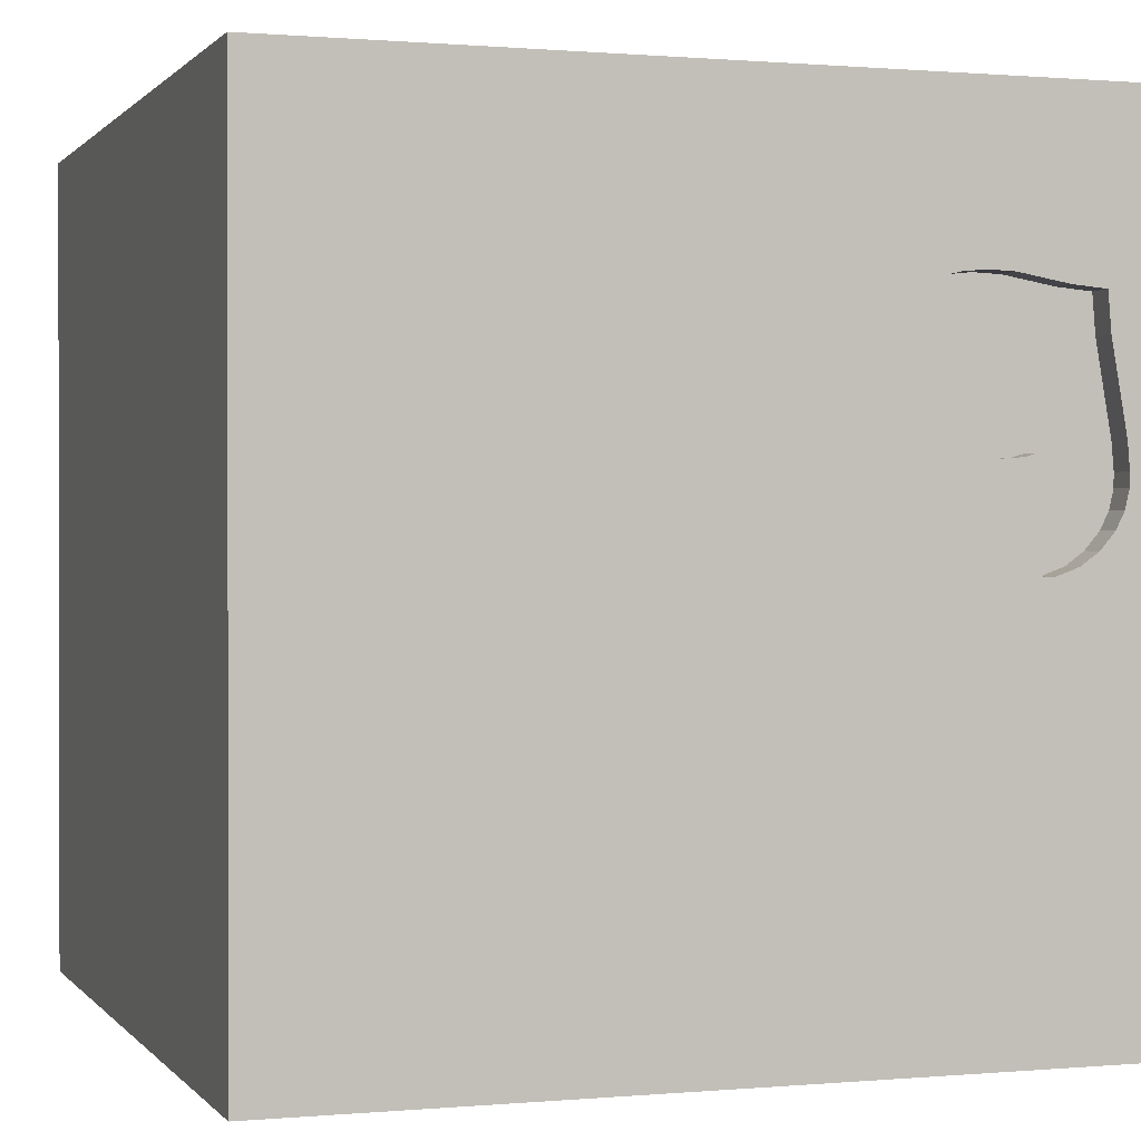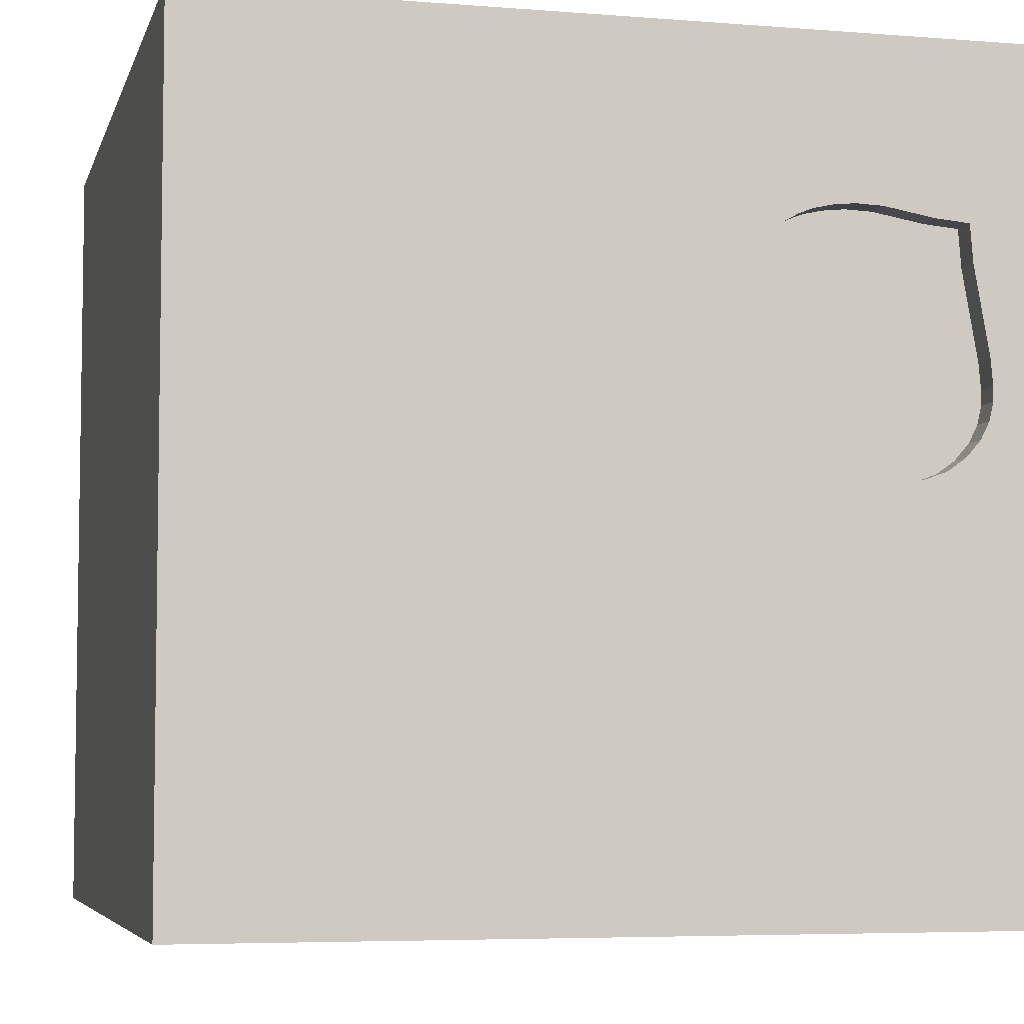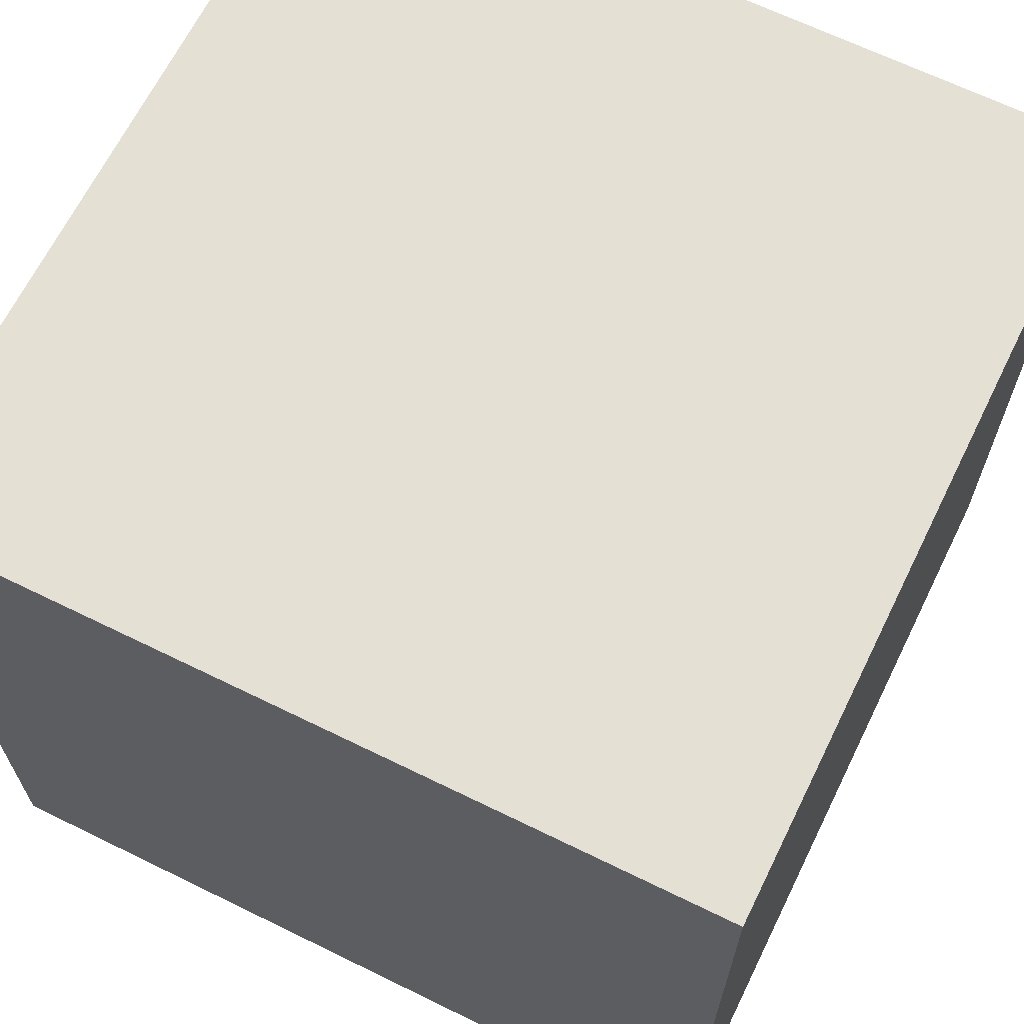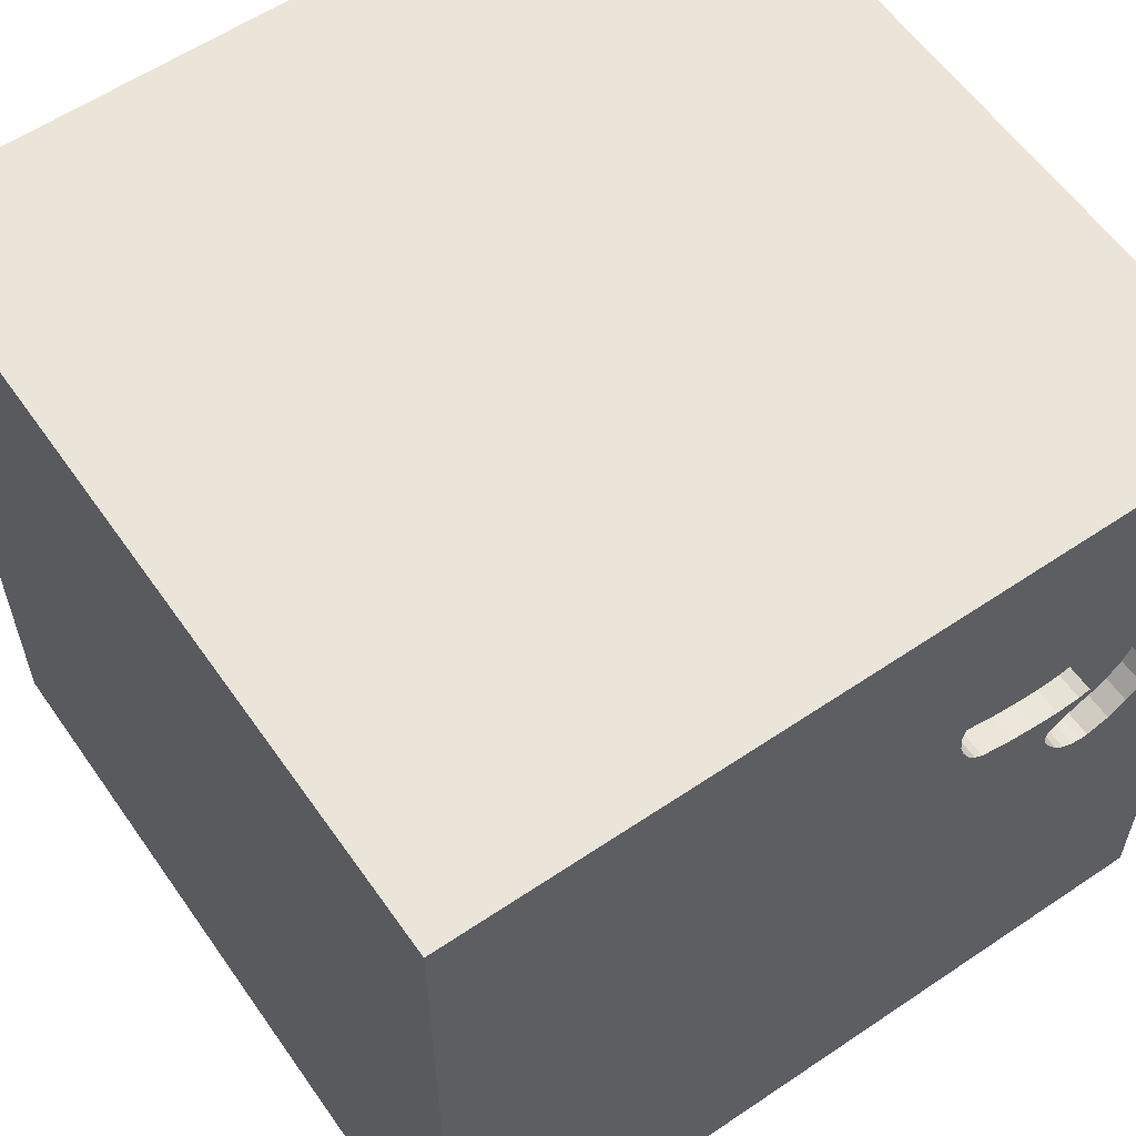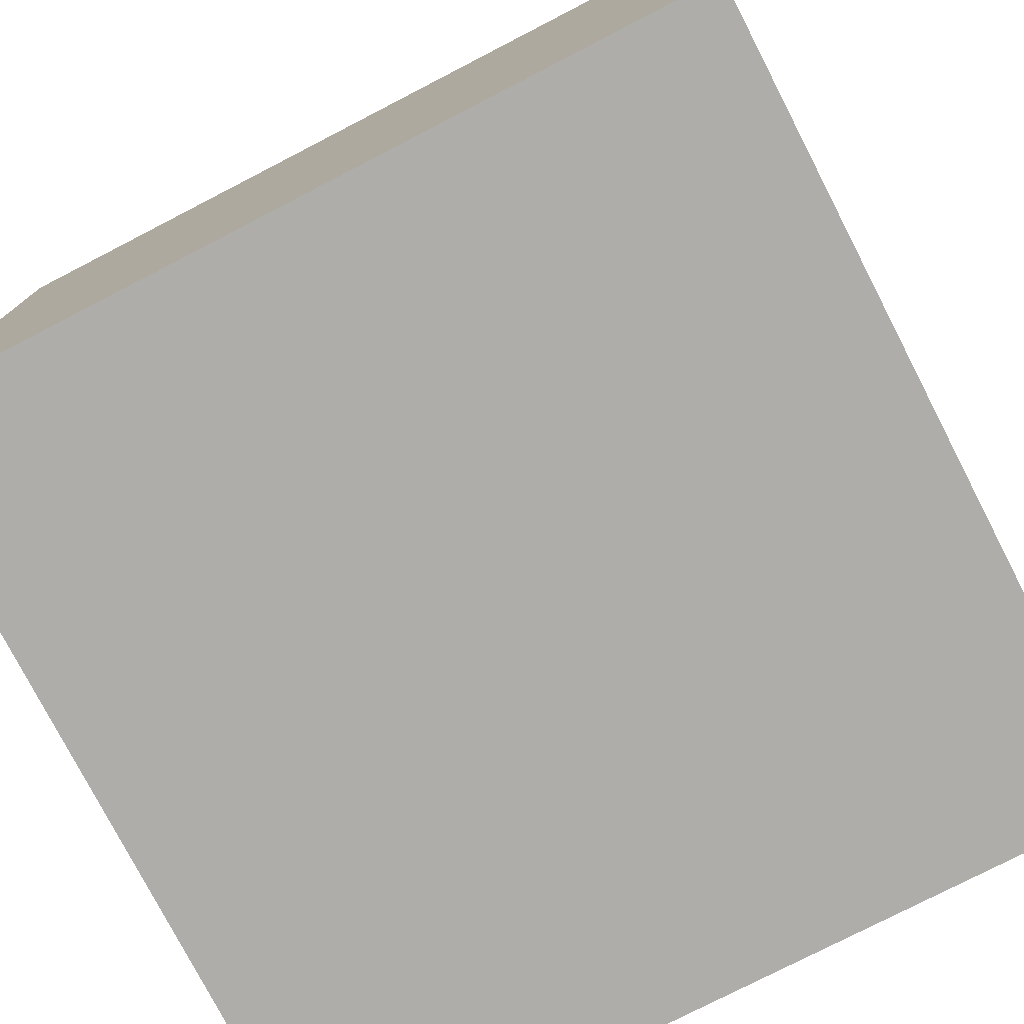
<metadata>
{"format":"obj","ext":"obj","renderer":"f3d","projection":"perspective","resolution":1024,"background":"white","views":[{"elev":0.6,"azim":161.4,"up":"+Z"},{"elev":-5.5,"azim":166.1,"up":"+Z"},{"elev":66.1,"azim":26.2,"up":"+Z"},{"elev":59.0,"azim":145.2,"up":"+Z"},{"elev":-77.3,"azim":117.3,"up":"+Y"}]}
</metadata>
<code>
o heart_151
v -0.5215 1.4 0.8127
v -1.296 1.5 0.2623
v -1.296 1.4 0.2623
v -0.98 1.5 0.3657
v -1.289 1.5 0.4088
v -1.289 1.4 0.4088
v -0.4291 1.5 0.6669
v -0.4291 1.4 0.6669
v -1.233 1.5 0.7294
v -1.128 1.5 0.02239
v -1.042 0.4427 -1.5
v -1.048 1.094 -1.5
v -1.042 -0.3906 -1.5
v -0.8854 -1.5 0.3125
v -0.7812 -1.5 -0.1823
v -0.4818 -1.5 1.328
v -0.9896 -1.5 -1.5
v -1.042 -1.5 -1.211
v -0.651 -1.5 0.8984
v -0.9353 1.5 0.02111
v -0.9487 1.5 0.3099
v -1.068 1.5 -0.2604
v -0.625 1.5 1.198
v -0.5339 1.5 -0.625
v -0.911 1.5 0.912
v -0.9896 1.5 -1.5
v -0.8333 1.5 1.5
v -1.042 -1.198 -1.5
v -0.828 1.5 0.1973
v -0.828 1.4 0.1973
v -0.8527 1.5 0.3475
v -0.7292 1.5 0.9069
v -0.7292 1.4 0.9069
v -0.8113 1.5 0.9157
v -0.4445 1.5 0.5133
v -0.4445 1.4 0.5133
v -1.298 1.5 0.3129
v -0.8516 1.5 0.1224
v -0.9849 1.5 0.3614
v -0.4711 1.5 0.4616
v -0.8994 1.5 0.05228
v -0.8994 1.4 0.05228
v 0.3906 -1.003 1.5
v 0.4167 0.4167 -1.5
v 0.2083 0.1823 1.5
v 0.651 1.211 1.5
v 0.5469 -0.4102 -1.5
v 0.625 -1.5 -0.8594
v 0.651 -1.5 0.4557
v 0.4687 -1.5 -0
v 0.2214 -1.5 0.9896
v 0.2083 -1.5 -1.5
v 0.2083 -1.5 -1.25
v 0.4687 -1.5 -0.4167
v 0.1562 -1.5 1.5
v 0.2214 0.7031 1.5
v 0.3906 1.107 -1.5
v 0.3516 1.5 -0.625
v 0.2344 1.5 0.2018
v 0.3906 1.5 1.172
v 0.1562 1.5 -1.5
v 0.3906 1.5 -1.289
v 0.4167 1.5 1.5
v -0.1172 -1.243 -1.5
v 0.4427 -0.4167 1.5
v -0.8681 1.5 0.0982
v -0.2083 -0.5339 -1.5
v -0.2148 0.3906 -1.5
v -0.2474 1.276 -1.5
v -0.2083 1.25 1.5
v -0.1562 -0.4427 1.5
v -0.2865 -1.5 -1.029
v -0.1562 -1.5 0.02604
v -0.1823 -1.5 0.5599
v -0.1562 1.5 1.5
v -1.009 1.5 -0.008905
v -1.009 1.4 -0.008905
v -1.249 1.5 0.1319
v -0.8113 1.4 0.9157
v -0.5384 1.5 0.3975
v -0.98 1.4 0.3657
v 1.068 -1.048 -1.5
v 1.25 -0.8854 1.5
v 1.133 0.07812 -1.5
v 1.25 0.3906 1.5
v 1.074 1.055 -1.5
v 1.211 -1.5 -0.651
v 1.172 -1.5 0.1953
v 1.211 -1.5 1.042
v 1.5 -1.5 -1.5
v 1.042 -1.5 -1.302
v 1.237 1.5 0.4883
v 1.5 1.5 1.5
v 1.094 1.5 -1.12
v 1.5 -1.5 1.5
v 1.029 -0.2865 1.5
v -0.9629 1.5 0.3262
v -1.298 1.4 0.3129
v -0.4499 1.5 0.7204
v -1.128 1.4 0.02239
v -0.9071 1.5 0.283
v -1.233 1.4 0.7294
v -0.8527 1.4 0.3475
v -0.6093 1.5 0.8709
v -0.6771 -0.9115 1.5
v -0.4687 0.4167 1.5
v -0.5469 -0.2083 1.5
v -0.3906 -1.5 -0.5208
v -0.4687 -1.5 1.5
v -0.6537 1.5 0.3688
v -0.2865 -1.224 1.5
v -0.5729 0.8594 1.5
v -1.5 -0.9896 -1.5
v -1.5 -0.8333 -1.224
v -1.5 -0.8333 -0.4427
v -1.5 -0.8333 1.5
v -1.5 0.3125 -1.094
v -1.5 0.4167 0.1562
v -1.5 0.3385 1.055
v -1.5 0.5208 -0.6641
v -1.5 0.625 0.625
v -1.5 0.2083 -1.5
v -1.5 0.4687 1.5
v -1.5 -0.1823 -1.068
v -1.5 -0.1562 0.3906
v -1.5 -0.05208 -0
v -1.5 -0.1823 1.146
v -1.5 -0.1562 -0.4427
v -1.5 -0.1562 1.5
v -1.5 1.146 -1.042
v -1.5 1.25 0.2083
v -1.5 1.25 1.042
v -1.5 1.5 -1.5
v -1.5 1.042 -0.4167
v -1.5 1.5 1.5
v -1.5 -0.625 0.1562
v -1.5 -1.5 0.1562
v -1.5 -1.5 0.8333
v -1.5 -1.5 1.5
v -1.5 -1.5 -1.5
v -1.5 -1.5 -0.4167
v -1.5 1.5 0.1562
v -1.5 1.5 0.8333
v -1.5 1.5 -0.4167
v -1.5 -1.276 -0.7812
v -1.5 -1.276 -0.05208
v -1.5 -1.178 0.638
v -1.5 -0.5599 0.9375
v -1.5 -0.4167 -1.5
v -1.5 0.8333 0.1562
v -1.5 0.8333 1.198
v -0.5215 1.5 0.8127
v -0.4223 1.5 0.6327
v 0.6771 -1.5 1.198
v 0.8333 -1.5 1.5
v 0.625 1.5 0.625
v 0.8333 1.5 -1.5
v -0.7681 1.5 0.3523
v -1.097 1.5 0.8791
v -1.097 1.4 0.8791
v -1.281 1.5 0.1954
v -0.6961 1.5 0.8993
v -0.9353 1.4 0.02111
v -0.7681 1.4 0.3523
v -0.8368 1.5 0.1581
v -0.8368 1.4 0.1581
v -0.941 1.5 0.3537
v 1.5 -1.042 -0.625
v 1.5 -1.042 0.625
v 1.5 -0.9896 -1.5
v 1.5 -0.8333 1.5
v 1.5 0.4167 -0.9928
v 1.5 0.3255 0.2279
v 1.5 0.1562 -1.5
v 1.5 0.4687 1.5
v 1.5 -0.3516 -0
v 1.5 -0.05859 1.042
v 1.5 -0.3385 -1.146
v 1.5 -0.1562 1.5
v 1.5 1.12 -1.094
v 1.5 1.042 0.4427
v 1.5 1.217 -0.4557
v 1.5 0.8594 1.029
v 1.5 -0.625 1.25
v 1.5 -1.5 0.1562
v 1.5 -1.5 0.8333
v 1.5 -1.5 -0.4167
v 1.5 0.8333 -1.5
v 1.5 1.5 -1.5
v 1.5 1.5 0.4167
v 1.5 1.5 -0.2083
v 1.5 1.5 0.9896
v 1.5 -1.198 -0
v 1.5 -0.4167 -1.5
v -1.198 -1.146 1.5
v -1.198 0.1823 1.5
v -1.029 1.276 1.5
v -1.198 -0.4427 1.5
v -1.263 -1.5 -0.6771
v -1.276 -1.5 0.2083
v -1.25 -1.5 1.042
v -1.198 0.625 1.5
v -1.133 1.5 -1.042
v -1.354 1.5 0.1562
v -1.222 1.5 0.8679
v -1.044 1.5 -0.007971
v -0.9766 1.5 -0.000485
v -0.9766 1.4 -0.000485
v -0.8324 1.5 0.2221
v -0.8324 1.4 0.2221
v -0.977 1.5 0.3425
v -0.977 1.4 0.3425
v -0.5046 1.5 0.4211
v -0.5046 1.4 0.4211
v -0.4167 -1.5 -1.5
v -0.5729 1.5 0.1562
v -0.4167 1.5 -1.5
v -0.4167 1.5 -1.25
v -0.8637 1.5 0.2549
v -1.293 1.5 0.3608
v -0.4711 1.4 0.4616
v -0.6093 1.4 0.8709
v -0.8637 1.4 0.2549
v 0.8333 -1.042 1.5
v 0.8333 0.625 1.5
v 1.003 1.5 -0.5143
v -0.9809 1.5 0.3519
v -0.4788 1.5 0.7668
v -0.4788 1.4 0.7668
v -0.8516 1.4 0.1224
v -0.4223 1.4 0.6327
v -0.5384 1.4 0.3975
v -0.4499 1.4 0.7204
v -1.222 1.4 0.8679
v -0.4285 1.5 0.5673
v -0.4285 1.4 0.5673
v -0.6614 1.5 0.8914
v -0.9173 1.5 0.0367
v -0.595 1.5 0.3834
v -0.9849 1.4 0.3614
v -0.6537 1.4 0.3688
v -0.941 1.4 0.3537
v -1.044 1.4 -0.007971
v -1.249 1.4 0.1319
v -1.195 1.5 0.06996
v -1.195 1.4 0.06996
v -0.9487 1.4 0.3099
v -0.6614 1.4 0.8914
v -0.911 1.4 0.912
v -0.5578 1.5 0.8413
v -0.5578 1.4 0.8413
v -1.281 1.4 0.1954
f 195 116 139
f 138 201 139
f 201 16 139
f 109 195 139
f 116 148 139
f 139 147 138
f 16 109 139
f 109 111 195
f 195 198 116
f 111 105 195
f 129 148 116
f 148 147 139
f 147 137 138
f 138 200 201
f 201 19 16
f 198 129 116
f 129 127 148
f 147 146 137
f 137 200 138
f 55 111 109
f 105 198 195
f 200 19 201
f 16 55 109
f 200 14 19
f 105 107 198
f 198 196 129
f 123 127 129
f 146 141 137
f 19 51 16
f 16 51 55
f 196 123 129
f 123 119 127
f 141 200 137
f 55 43 111
f 111 71 105
f 148 136 147
f 136 146 147
f 141 199 200
f 14 74 19
f 155 43 55
f 71 107 105
f 107 196 198
f 127 125 148
f 146 145 141
f 74 51 19
f 51 155 55
f 196 202 123
f 119 125 127
f 115 145 146
f 145 140 141
f 200 15 14
f 51 154 155
f 43 71 111
f 123 151 119
f 148 125 136
f 140 199 141
f 199 15 200
f 15 74 14
f 155 224 43
f 135 151 123
f 136 115 146
f 202 135 123
f 119 121 125
f 125 126 136
f 107 106 196
f 202 197 135
f 15 73 74
f 154 89 155
f 106 202 196
f 135 132 151
f 155 95 224
f 43 65 71
f 151 121 119
f 126 115 136
f 140 18 199
f 199 108 15
f 74 49 51
f 51 49 154
f 121 118 125
f 126 128 115
f 73 49 74
f 89 95 155
f 95 83 224
f 71 45 107
f 106 112 202
f 118 126 125
f 114 140 145
f 15 108 73
f 224 65 43
f 45 106 107
f 112 197 202
f 115 114 145
f 18 108 199
f 65 45 71
f 132 121 151
f 73 50 49
f 135 143 132
f 121 150 118
f 128 124 115
f 114 113 140
f 49 89 154
f 95 171 83
f 224 96 65
f 45 56 106
f 197 27 135
f 205 143 135
f 118 128 126
f 124 114 115
f 28 140 113
f 140 17 18
f 18 72 108
f 89 186 95
f 83 96 224
f 96 45 65
f 56 112 106
f 205 135 27
f 132 131 121
f 118 120 128
f 28 17 140
f 108 50 73
f 23 205 27
f 23 159 205
f 131 150 121
f 108 54 50
f 49 88 89
f 169 95 186
f 70 197 112
f 159 23 25
f 9 143 205
f 13 28 113
f 184 171 95
f 143 131 132
f 150 120 118
f 50 88 49
f 169 184 95
f 171 96 83
f 56 70 112
f 70 27 197
f 34 25 23
f 23 32 34
f 5 143 9
f 150 134 120
f 128 117 124
f 114 149 113
f 17 72 18
f 72 54 108
f 88 186 89
f 177 184 169
f 96 225 45
f 32 23 162
f 120 117 128
f 124 149 114
f 13 113 149
f 67 28 13
f 64 17 28
f 17 215 72
f 72 48 54
f 176 177 169
f 225 56 45
f 237 162 23
f 104 237 23
f 23 152 250
f 23 250 104
f 204 143 5
f 143 142 131
f 67 64 28
f 64 215 17
f 54 88 50
f 177 171 184
f 171 179 96
f 70 75 27
f 23 7 99
f 23 99 228
f 228 152 23
f 5 220 37
f 204 5 37
f 204 142 143
f 131 134 150
f 88 185 186
f 177 179 171
f 179 85 96
f 85 225 96
f 23 27 75
f 7 59 153
f 204 37 2
f 124 122 149
f 68 67 13
f 215 53 72
f 53 48 72
f 169 186 185
f 173 177 176
f 56 46 70
f 60 23 75
f 59 7 23
f 59 35 235
f 59 235 153
f 204 2 161
f 204 161 78
f 13 149 122
f 215 52 53
f 54 87 88
f 193 169 185
f 225 46 56
f 59 23 60
f 59 40 35
f 204 78 245
f 204 245 10
f 64 52 215
f 48 87 54
f 176 169 193
f 40 59 216
f 216 80 213
f 216 213 40
f 206 22 10
f 142 134 131
f 117 122 124
f 46 75 70
f 216 239 80
f 207 20 22
f 22 206 76
f 22 76 207
f 22 204 10
f 22 142 204
f 142 144 134
f 134 130 120
f 120 130 117
f 11 13 122
f 87 185 88
f 179 175 85
f 46 63 75
f 239 216 110
f 41 216 22
f 20 238 41
f 22 20 41
f 22 144 142
f 68 13 11
f 47 67 68
f 87 187 185
f 168 193 185
f 168 176 193
f 172 173 176
f 177 175 179
f 60 75 63
f 41 66 216
f 24 22 216
f 44 47 68
f 47 64 67
f 168 185 187
f 183 177 173
f 85 93 225
f 156 59 60
f 158 110 21
f 21 167 31
f 21 31 158
f 216 66 38
f 165 29 216
f 216 38 165
f 144 130 134
f 130 122 117
f 82 52 64
f 53 91 48
f 93 46 225
f 24 216 59
f 110 216 29
f 101 21 110
f 110 29 209
f 219 101 110
f 209 219 110
f 21 39 4
f 21 4 167
f 203 144 22
f 144 133 130
f 130 133 122
f 57 44 68
f 47 82 64
f 52 91 53
f 182 173 172
f 181 183 173
f 183 175 177
f 46 93 63
f 226 58 59
f 58 24 59
f 97 211 227
f 39 21 97
f 97 227 39
f 24 203 22
f 203 133 144
f 11 122 133
f 68 11 12
f 86 44 57
f 84 47 44
f 52 90 91
f 48 91 87
f 87 90 187
f 178 176 168
f 175 93 85
f 60 63 93
f 12 11 133
f 86 84 44
f 82 90 52
f 168 187 90
f 172 176 178
f 182 181 173
f 92 156 60
f 92 59 156
f 69 68 12
f 57 68 69
f 180 182 172
f 183 93 175
f 92 60 93
f 226 59 92
f 62 24 58
f 91 90 87
f 62 218 24
f 218 203 24
f 94 58 226
f 84 82 47
f 178 168 90
f 61 218 62
f 217 203 218
f 217 69 12
f 61 57 69
f 157 86 57
f 189 182 180
f 191 181 182
f 192 183 181
f 192 92 93
f 191 226 92
f 189 94 226
f 157 61 62
f 61 217 218
f 217 26 203
f 26 133 203
f 26 12 133
f 217 12 26
f 61 69 217
f 157 57 61
f 189 86 157
f 188 84 86
f 194 82 84
f 170 90 82
f 170 178 90
f 174 172 178
f 188 180 172
f 189 191 182
f 191 190 181
f 190 192 181
f 192 93 183
f 190 92 192
f 191 92 190
f 189 226 191
f 62 58 94
f 189 157 94
f 189 188 86
f 188 174 84
f 174 194 84
f 194 170 82
f 194 178 170
f 174 178 194
f 188 172 174
f 189 180 188
f 157 62 94
f 208 243 163
f 243 208 77
f 208 163 207
f 243 100 163
f 243 77 206
f 207 76 77
f 77 208 207
f 20 207 163
f 206 10 100
f 100 243 206
f 100 247 163
f 76 206 77
f 238 20 163
f 163 42 238
f 246 247 100
f 247 42 163
f 41 238 42
f 10 245 246
f 246 100 10
f 244 247 246
f 230 42 247
f 42 230 66
f 66 41 42
f 245 78 246
f 212 247 244
f 244 246 78
f 223 230 247
f 230 38 66
f 247 212 97
f 97 21 247
f 244 252 212
f 78 161 244
f 223 166 230
f 101 219 223
f 223 247 101
f 230 166 38
f 211 97 212
f 247 21 101
f 252 244 161
f 252 3 212
f 30 166 223
f 165 38 166
f 227 211 212
f 212 240 227
f 3 252 161
f 161 2 3
f 240 212 3
f 29 165 166
f 166 30 29
f 30 223 210
f 219 209 210
f 210 223 219
f 39 227 240
f 2 37 3
f 98 240 3
f 30 210 29
f 209 29 210
f 4 39 240
f 240 81 4
f 98 3 37
f 6 240 98
f 6 81 240
f 37 220 98
f 220 5 6
f 6 98 220
f 167 4 81
f 81 242 167
f 6 102 81
f 242 81 249
f 102 6 5
f 5 9 102
f 81 102 160
f 242 103 31
f 31 167 242
f 242 249 103
f 81 160 249
f 102 234 160
f 103 249 79
f 249 160 25
f 234 102 9
f 9 205 234
f 160 234 205
f 205 159 160
f 158 31 103
f 103 164 158
f 79 164 103
f 79 249 34
f 159 25 160
f 25 34 249
f 33 164 79
f 34 32 79
f 164 241 110
f 110 158 164
f 248 164 33
f 33 79 32
f 241 164 248
f 248 33 162
f 162 237 248
f 32 162 33
f 239 110 241
f 241 232 239
f 241 248 222
f 232 80 239
f 241 221 232
f 251 241 222
f 237 104 222
f 222 248 237
f 232 214 80
f 36 221 241
f 214 232 221
f 241 251 1
f 104 250 251
f 251 222 104
f 214 213 80
f 221 36 35
f 35 40 221
f 36 241 236
f 40 213 214
f 214 221 40
f 1 229 241
f 1 251 152
f 250 152 251
f 36 236 235
f 235 35 36
f 241 233 236
f 152 228 229
f 229 1 152
f 233 241 229
f 8 236 233
f 228 99 229
f 233 229 99
f 153 235 236
f 236 231 153
f 8 231 236
f 8 233 7
f 99 7 233
f 231 8 153
f 7 153 8

</code>
